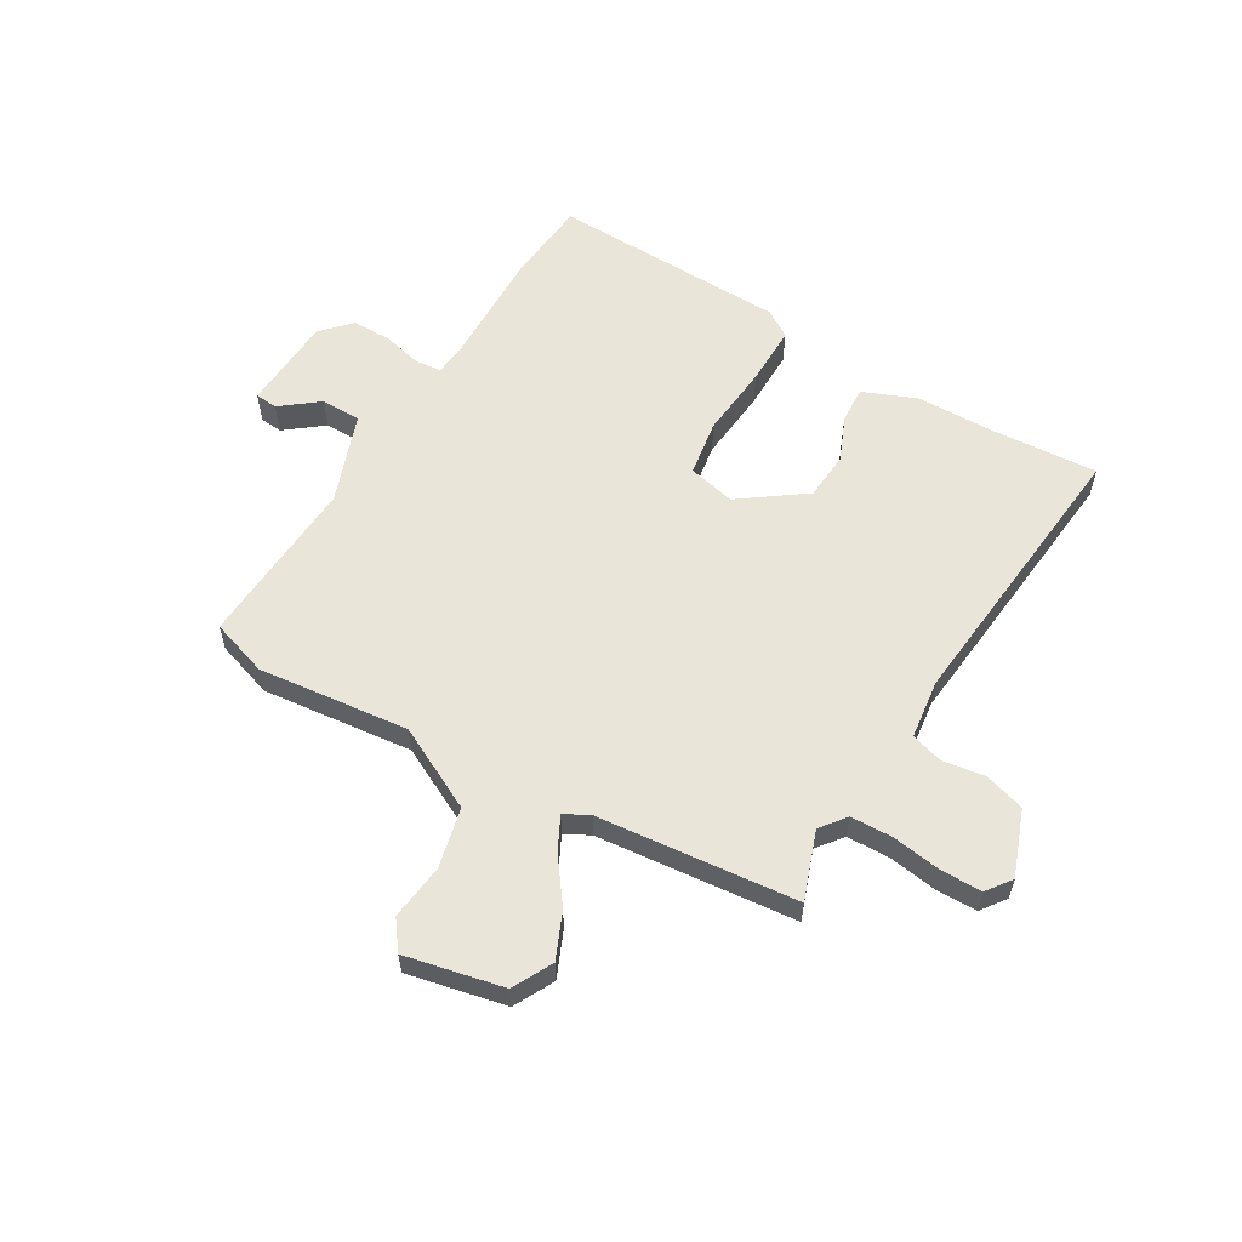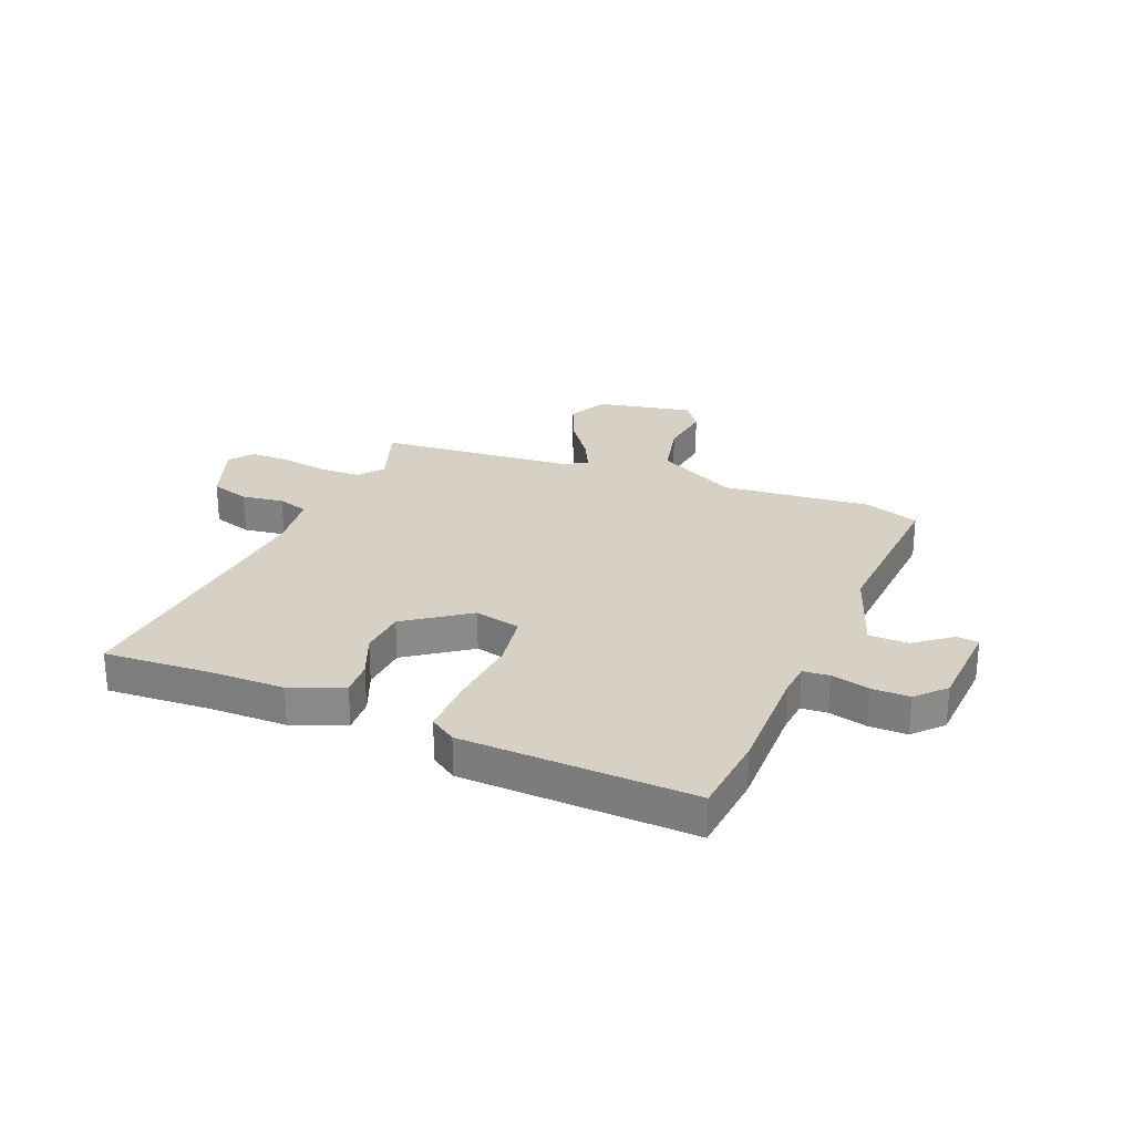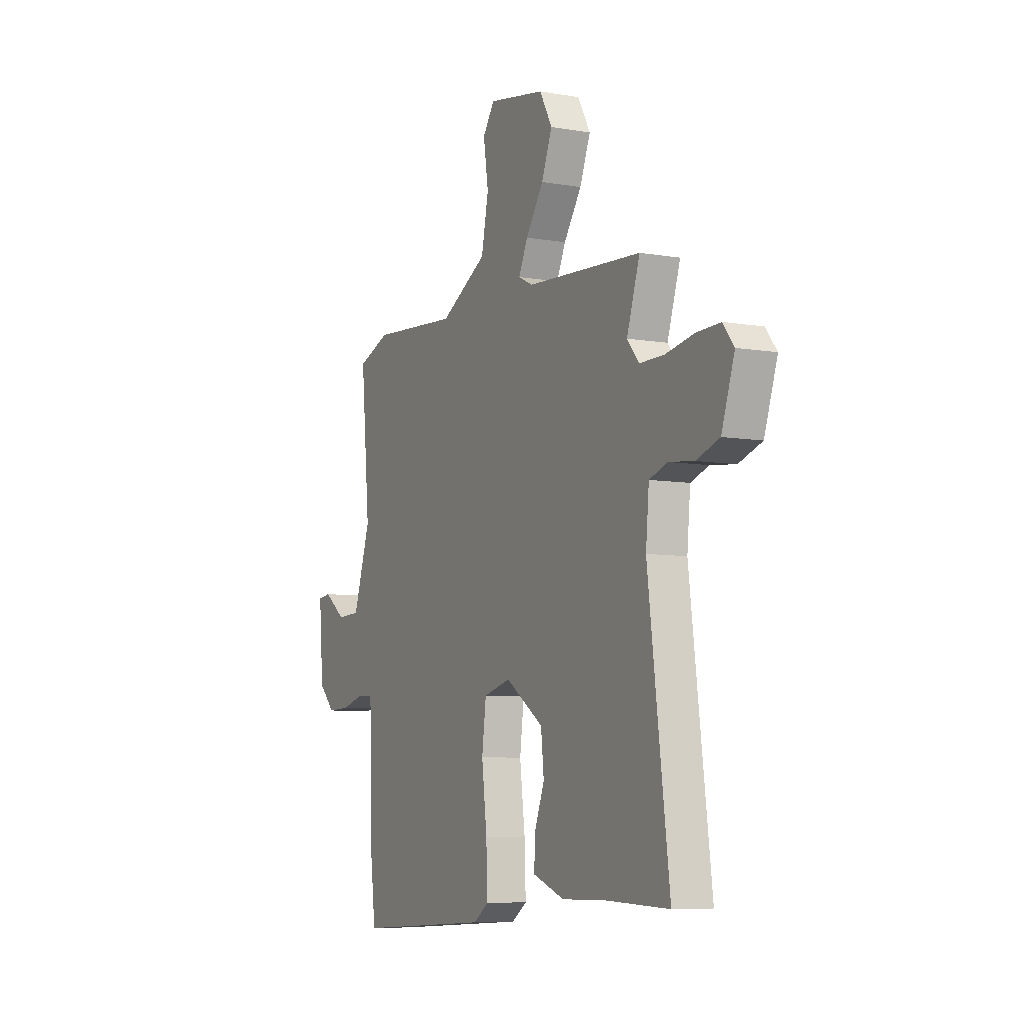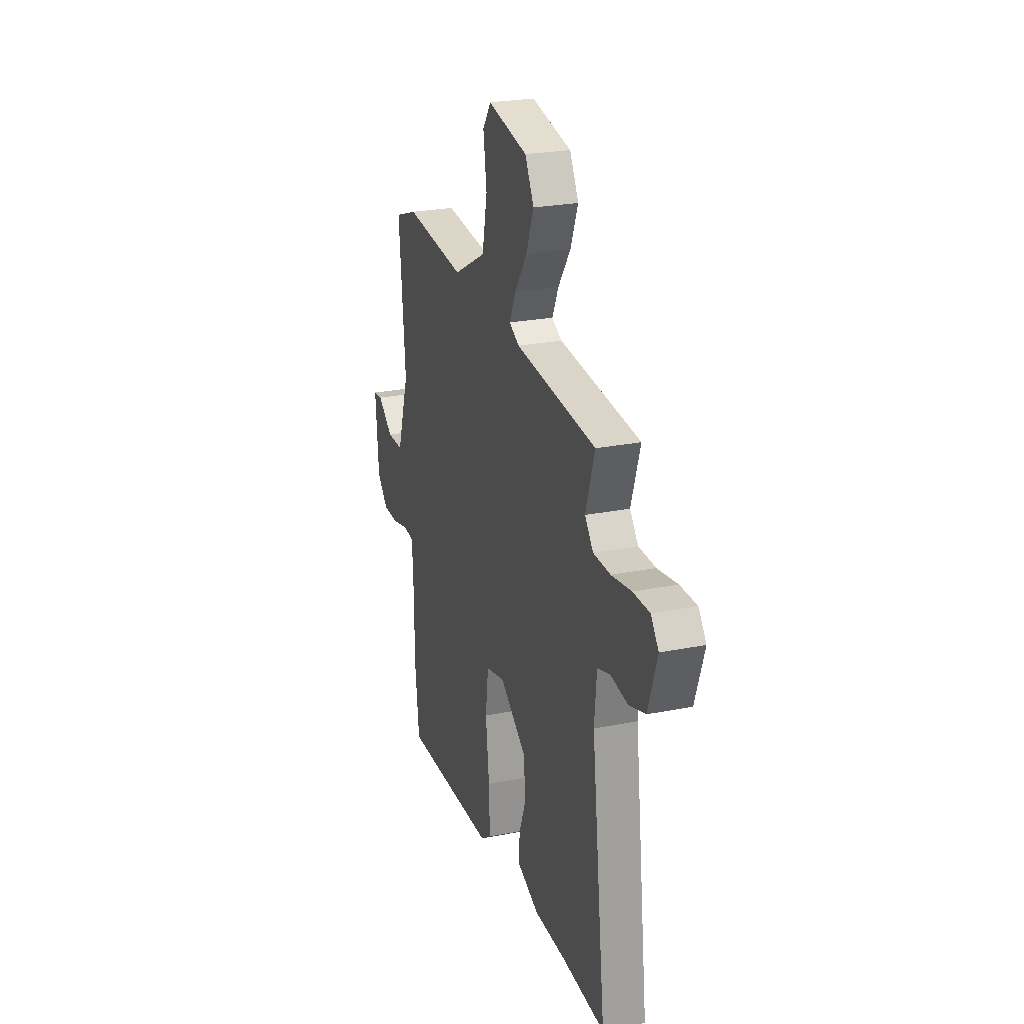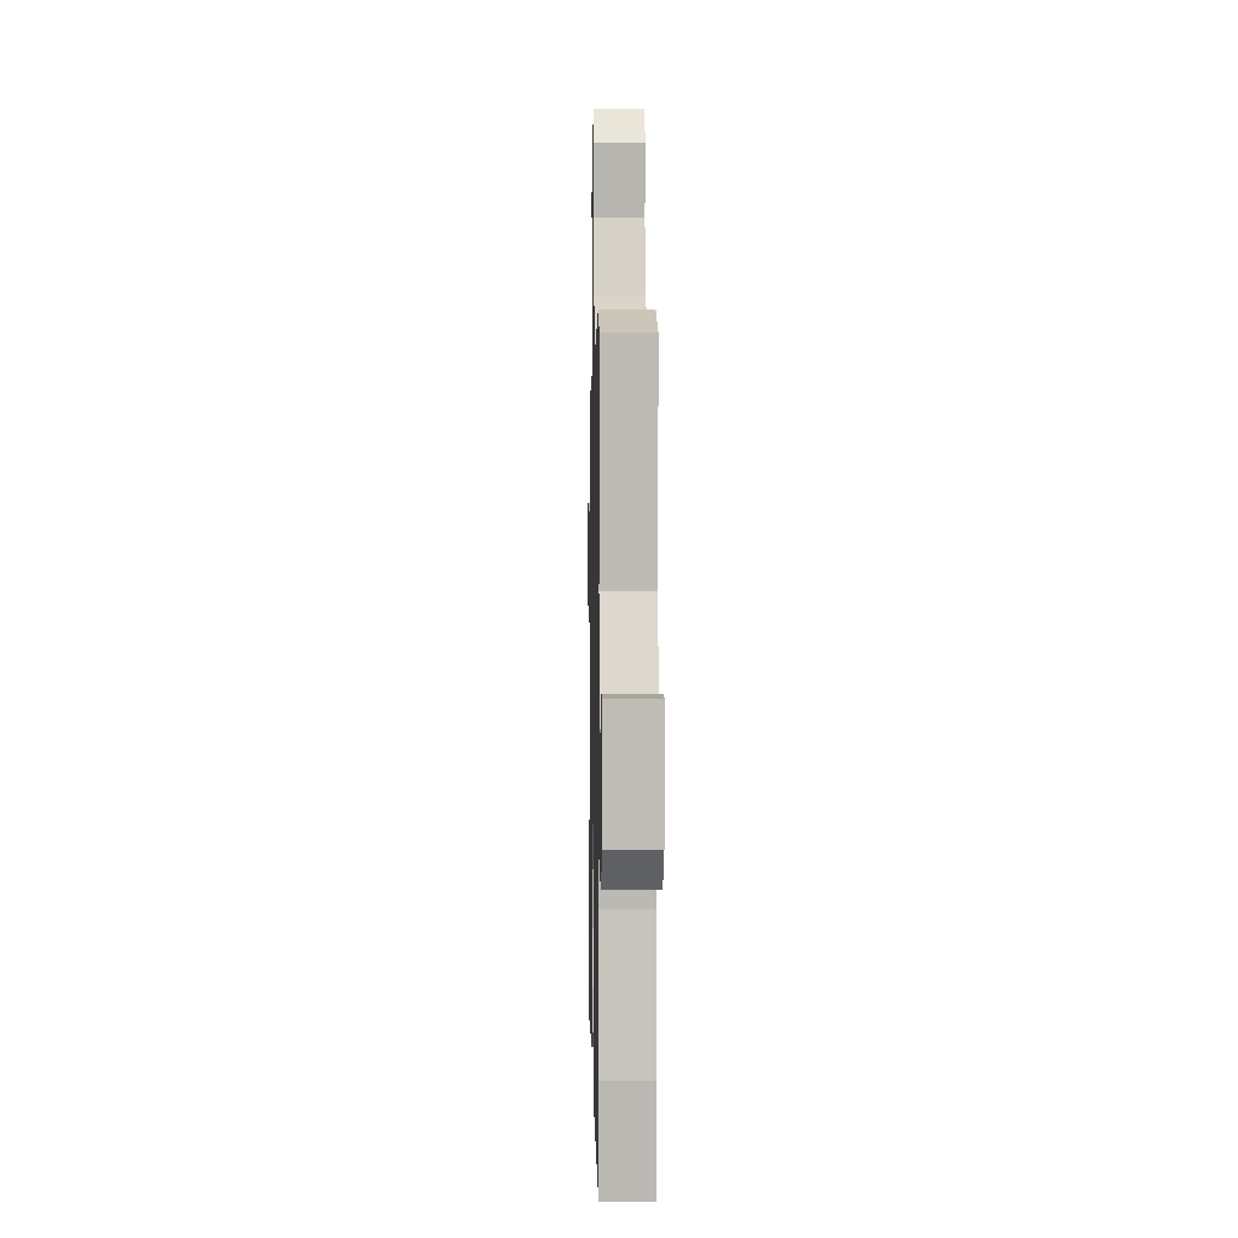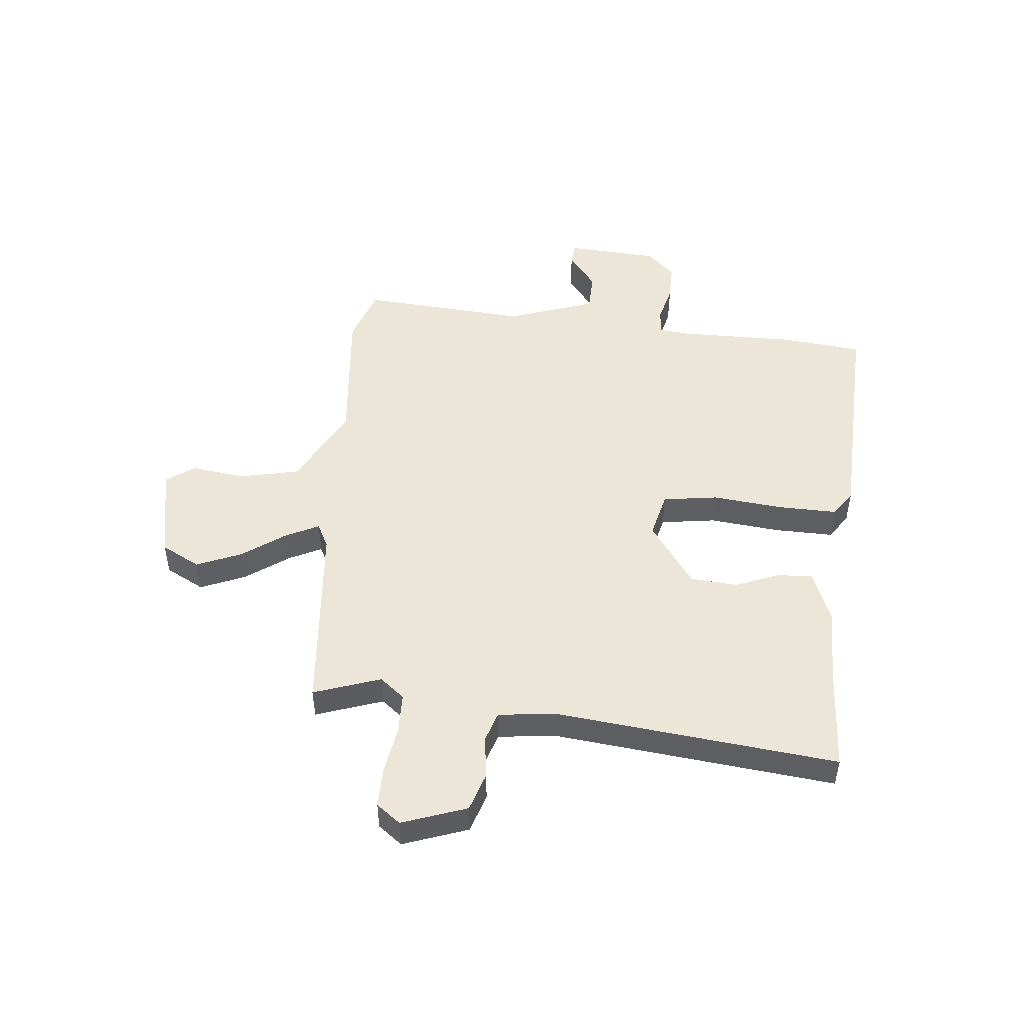
<metadata>
{"format":"obj","ext":"obj","renderer":"f3d","projection":"perspective","resolution":1024,"background":"white","views":[{"elev":58.3,"azim":28.7,"up":"+Y"},{"elev":26.7,"azim":-159.2,"up":"+Y"},{"elev":-7.4,"azim":63.7,"up":"+Z"},{"elev":25.2,"azim":72.3,"up":"+Z"},{"elev":0.6,"azim":-91.2,"up":"+Z"},{"elev":48.8,"azim":94.5,"up":"+Y"}]}
</metadata>
<code>
v 0.575 0.07 -0.503
v 0.381 0.07 -0.496
v 0.244 0.07 -0.498
v 0.147 0.07 -0.462
v 0.149 0.07 -0.397
v 0.18 0.07 -0.316
v 0.171 0.07 -0.23
v 0.054 0.07 -0.151
v -0.03 0.07 -0.173
v -0.043 0.07 -0.274
v -0.027 0.07 -0.404
v -0.023 0.07 -0.511
v -0.07 0.07 -0.544
v -0.492 0.07 -0.569
v -0.51 0.07 -0.419
v -0.512 0.07 -0.212
v -0.519 0.07 -0.151
v -0.567 0.07 -0.148
v -0.636 0.07 -0.167
v -0.706 0.07 -0.169
v -0.756 0.07 -0.119
v -0.77 0.07 0.05
v -0.73 0.07 0.055
v -0.662 0.07 0.005
v -0.59 0.07 0.008
v -0.537 0.07 0.17
v -0.565 0.07 0.476
v -0.464 0.07 0.513
v -0.193 0.07 0.492
v -0.047 0.07 0.572
v -0.025 0.07 0.681
v -0.04 0.07 0.78
v -0.004 0.07 0.832
v 0.172 0.07 0.8
v 0.211 0.07 0.73
v 0.178 0.07 0.647
v 0.123 0.07 0.567
v 0.095 0.07 0.507
v 0.14 0.07 0.485
v 0.497 0.07 0.461
v 0.457 0.07 0.338
v 0.494 0.07 0.294
v 0.569 0.07 0.294
v 0.657 0.07 0.31
v 0.73 0.07 0.312
v 0.764 0.07 0.269
v 0.724 0.07 0.15
v 0.653 0.07 0.126
v 0.576 0.07 0.135
v 0.52 0.07 0.116
v 0.51 0.07 0.008
v 0.575 0 -0.503
v 0.381 0 -0.496
v 0.244 0 -0.498
v 0.147 0 -0.462
v 0.149 0 -0.397
v 0.18 0 -0.316
v 0.171 0 -0.23
v 0.054 0 -0.151
v -0.03 0 -0.173
v -0.043 0 -0.274
v -0.027 0 -0.404
v -0.023 0 -0.511
v -0.07 0 -0.544
v -0.492 0 -0.569
v -0.51 0 -0.419
v -0.512 0 -0.212
v -0.519 0 -0.151
v -0.567 0 -0.148
v -0.636 0 -0.167
v -0.706 0 -0.169
v -0.756 0 -0.119
v -0.77 0 0.05
v -0.73 0 0.055
v -0.662 0 0.005
v -0.59 0 0.008
v -0.537 0 0.17
v -0.565 0 0.476
v -0.464 0 0.513
v -0.193 0 0.492
v -0.047 0 0.572
v -0.025 0 0.681
v -0.04 0 0.78
v -0.004 0 0.832
v 0.172 0 0.8
v 0.211 0 0.73
v 0.178 0 0.647
v 0.123 0 0.567
v 0.095 0 0.507
v 0.14 0 0.485
v 0.497 0 0.461
v 0.457 0 0.338
v 0.494 0 0.294
v 0.569 0 0.294
v 0.657 0 0.31
v 0.73 0 0.312
v 0.764 0 0.269
v 0.724 0 0.15
v 0.653 0 0.126
v 0.576 0 0.135
v 0.52 0 0.116
v 0.51 0 0.008
f 47 48 49
f 46 47 49
f 45 46 49
f 44 45 49
f 43 44 49
f 42 43 49 50
f 41 42 50 51
f 39 40 41
f 35 36 37
f 34 35 37
f 33 34 37
f 32 33 37
f 31 32 37
f 30 31 37 38
f 29 30 38 39
f 26 27 28 29
f 39 41 51
f 29 39 51
f 26 29 51
f 25 26 51
f 22 23 24
f 21 22 24
f 20 21 24
f 19 20 24
f 18 19 24
f 14 15 16
f 13 14 16
f 12 13 16
f 11 12 16
f 10 11 16
f 9 10 16 17
f 24 25 51
f 18 24 51
f 17 18 51
f 9 17 51
f 8 9 51
f 4 5 6
f 3 4 6
f 2 3 6
f 2 6 7
f 1 2 7
f 51 1 7
f 7 8 51
f 100 99 98
f 100 98 97
f 100 97 96
f 100 96 95
f 100 95 94
f 101 100 94 93
f 102 101 93 92
f 92 91 90
f 88 87 86
f 88 86 85
f 88 85 84
f 88 84 83
f 88 83 82
f 89 88 82 81
f 90 89 81 80
f 80 79 78 77
f 102 92 90
f 102 90 80
f 102 80 77
f 102 77 76
f 75 74 73
f 75 73 72
f 75 72 71
f 75 71 70
f 75 70 69
f 67 66 65
f 67 65 64
f 67 64 63
f 67 63 62
f 67 62 61
f 68 67 61 60
f 102 76 75
f 102 75 69
f 102 69 68
f 102 68 60
f 102 60 59
f 57 56 55
f 57 55 54
f 57 54 53
f 58 57 53
f 58 53 52
f 58 52 102
f 102 59 58
f 1 52 53 2
f 2 53 54 3
f 3 54 55 4
f 4 55 56 5
f 5 56 57 6
f 6 57 58 7
f 7 58 59 8
f 8 59 60 9
f 9 60 61 10
f 10 61 62 11
f 11 62 63 12
f 12 63 64 13
f 13 64 65 14
f 14 65 66 15
f 15 66 67 16
f 16 67 68 17
f 17 68 69 18
f 18 69 70 19
f 19 70 71 20
f 20 71 72 21
f 21 72 73 22
f 22 73 74 23
f 23 74 75 24
f 24 75 76 25
f 25 76 77 26
f 26 77 78 27
f 27 78 79 28
f 28 79 80 29
f 29 80 81 30
f 30 81 82 31
f 31 82 83 32
f 32 83 84 33
f 33 84 85 34
f 34 85 86 35
f 35 86 87 36
f 36 87 88 37
f 37 88 89 38
f 38 89 90 39
f 39 90 91 40
f 40 91 92 41
f 41 92 93 42
f 42 93 94 43
f 43 94 95 44
f 44 95 96 45
f 45 96 97 46
f 46 97 98 47
f 47 98 99 48
f 48 99 100 49
f 49 100 101 50
f 50 101 102 51
f 51 102 52 1

</code>
